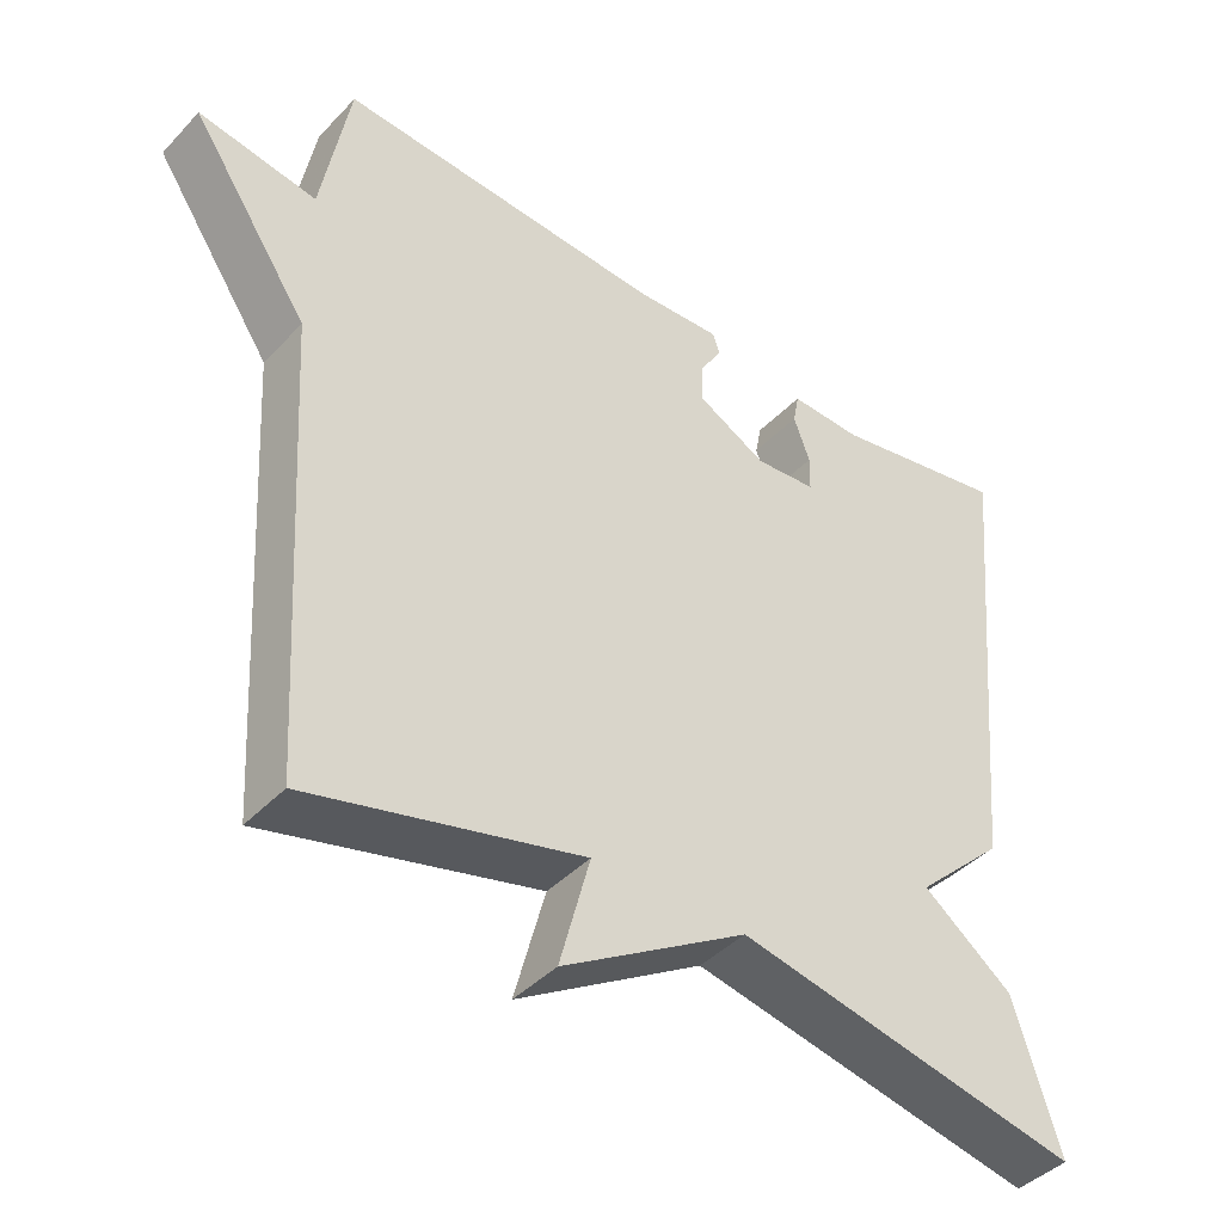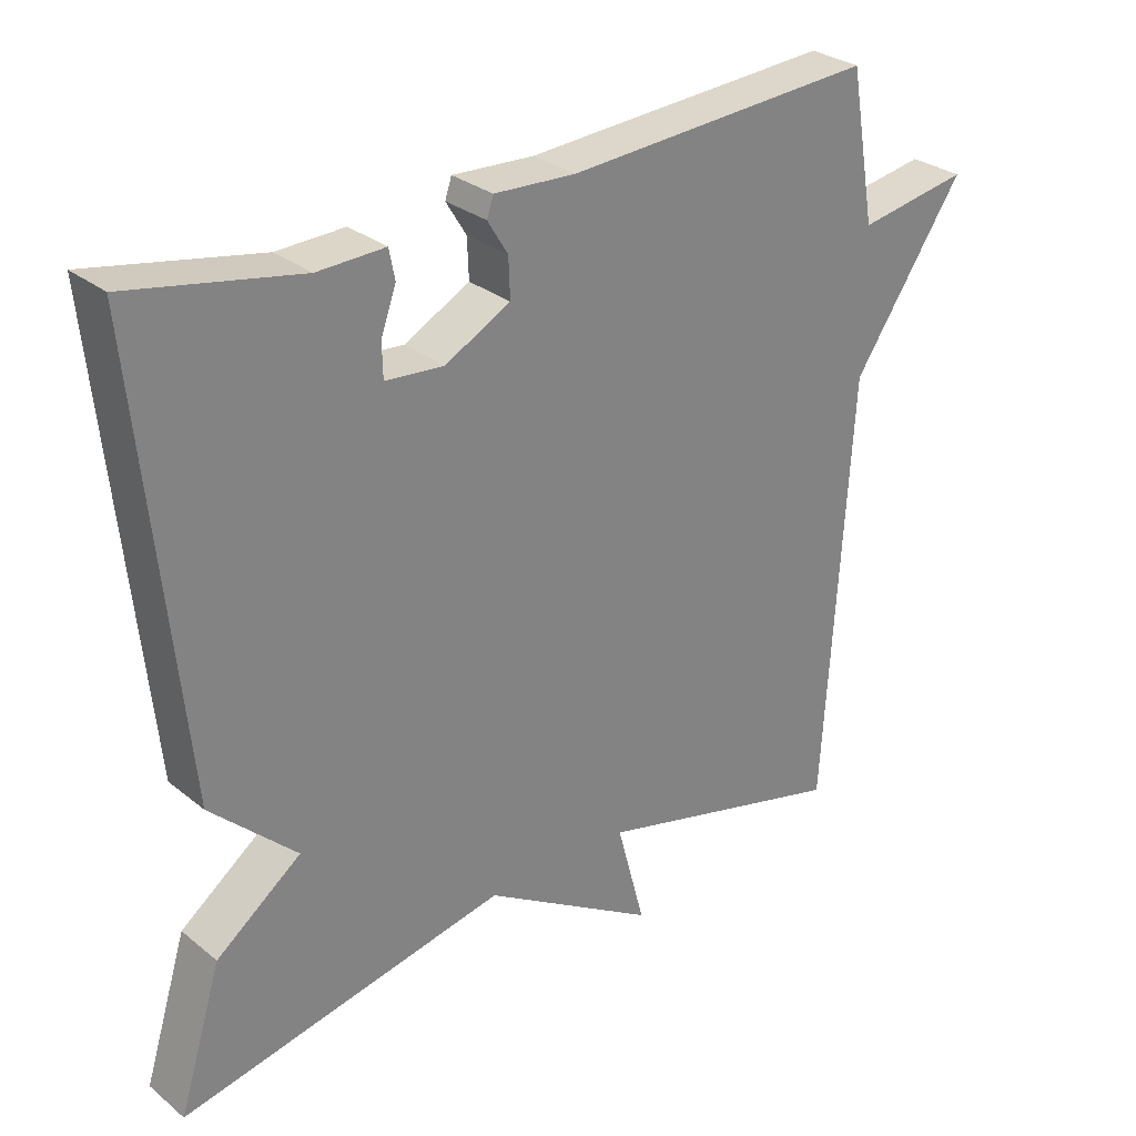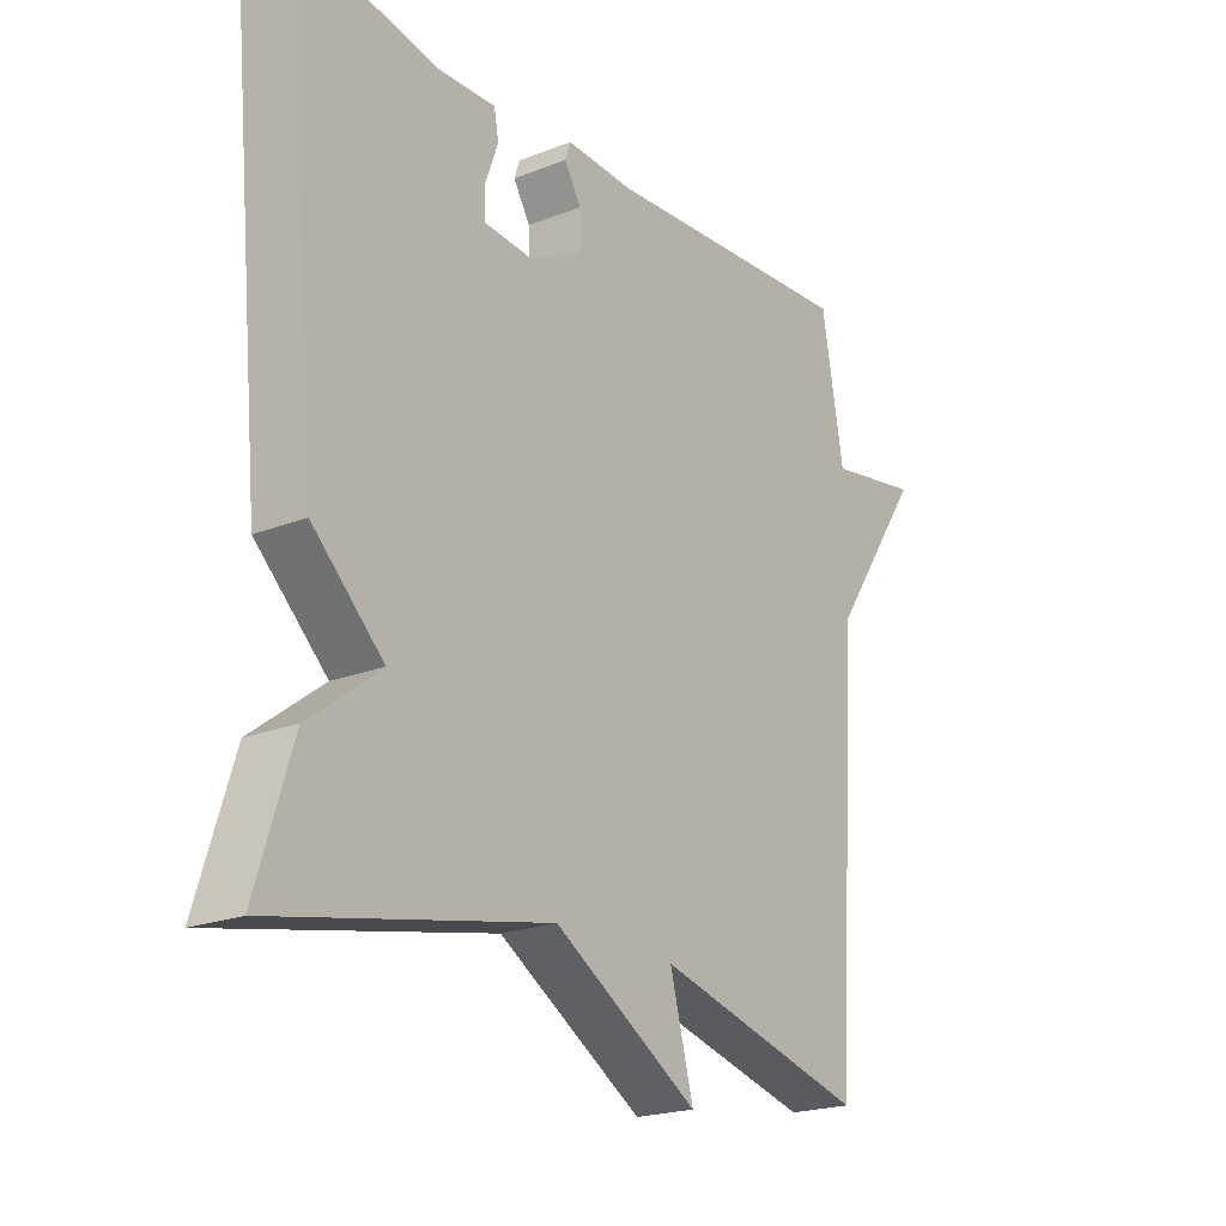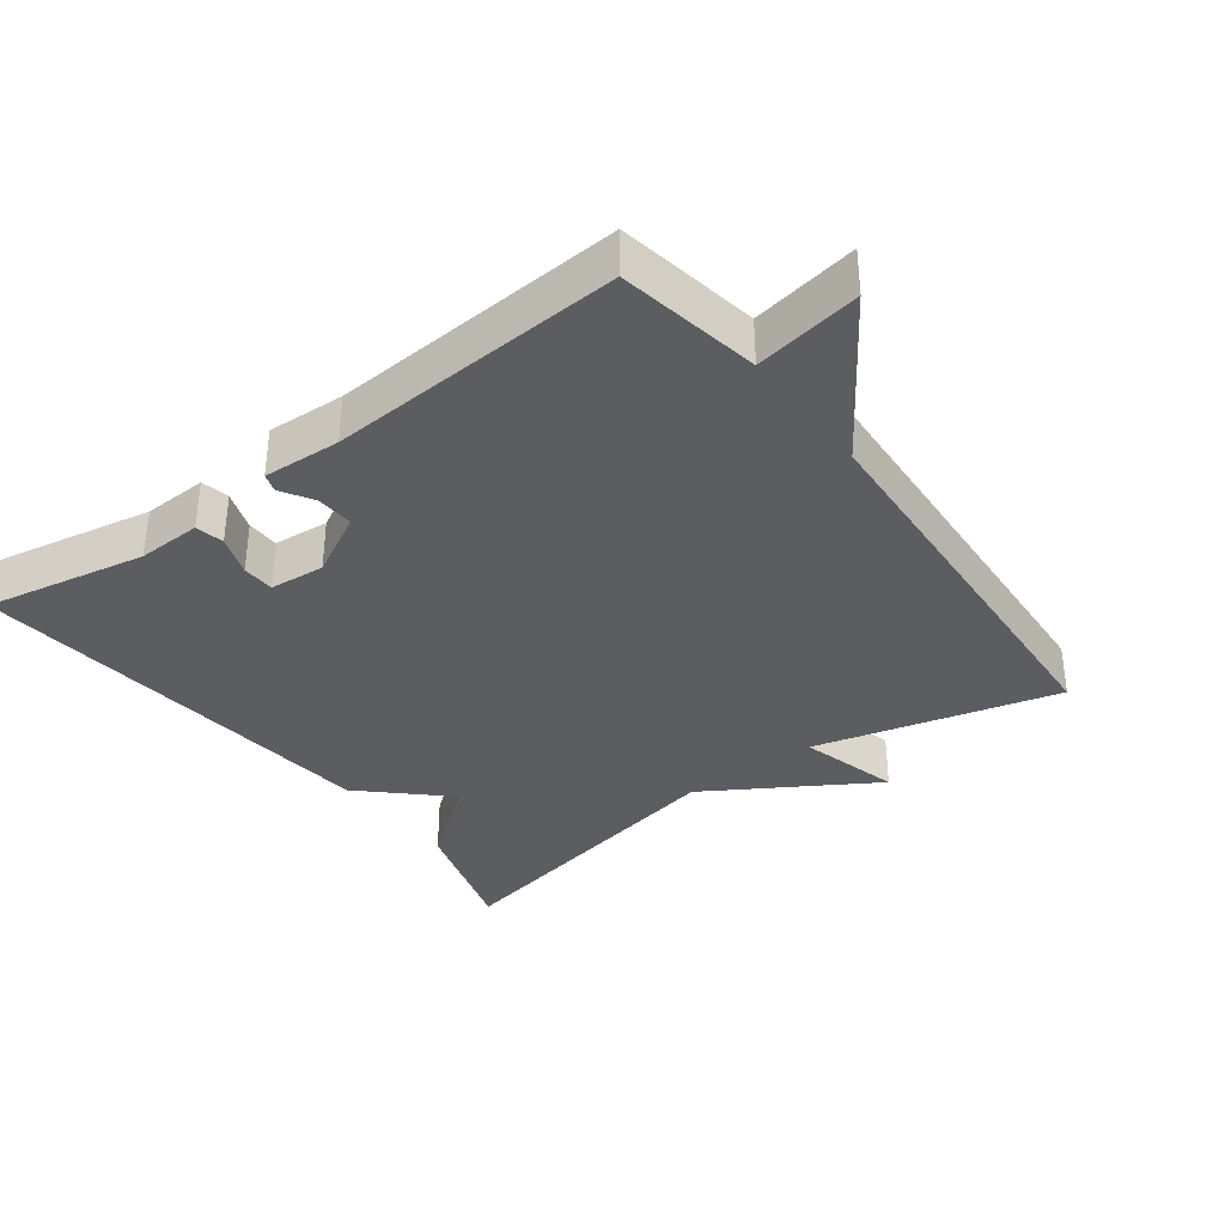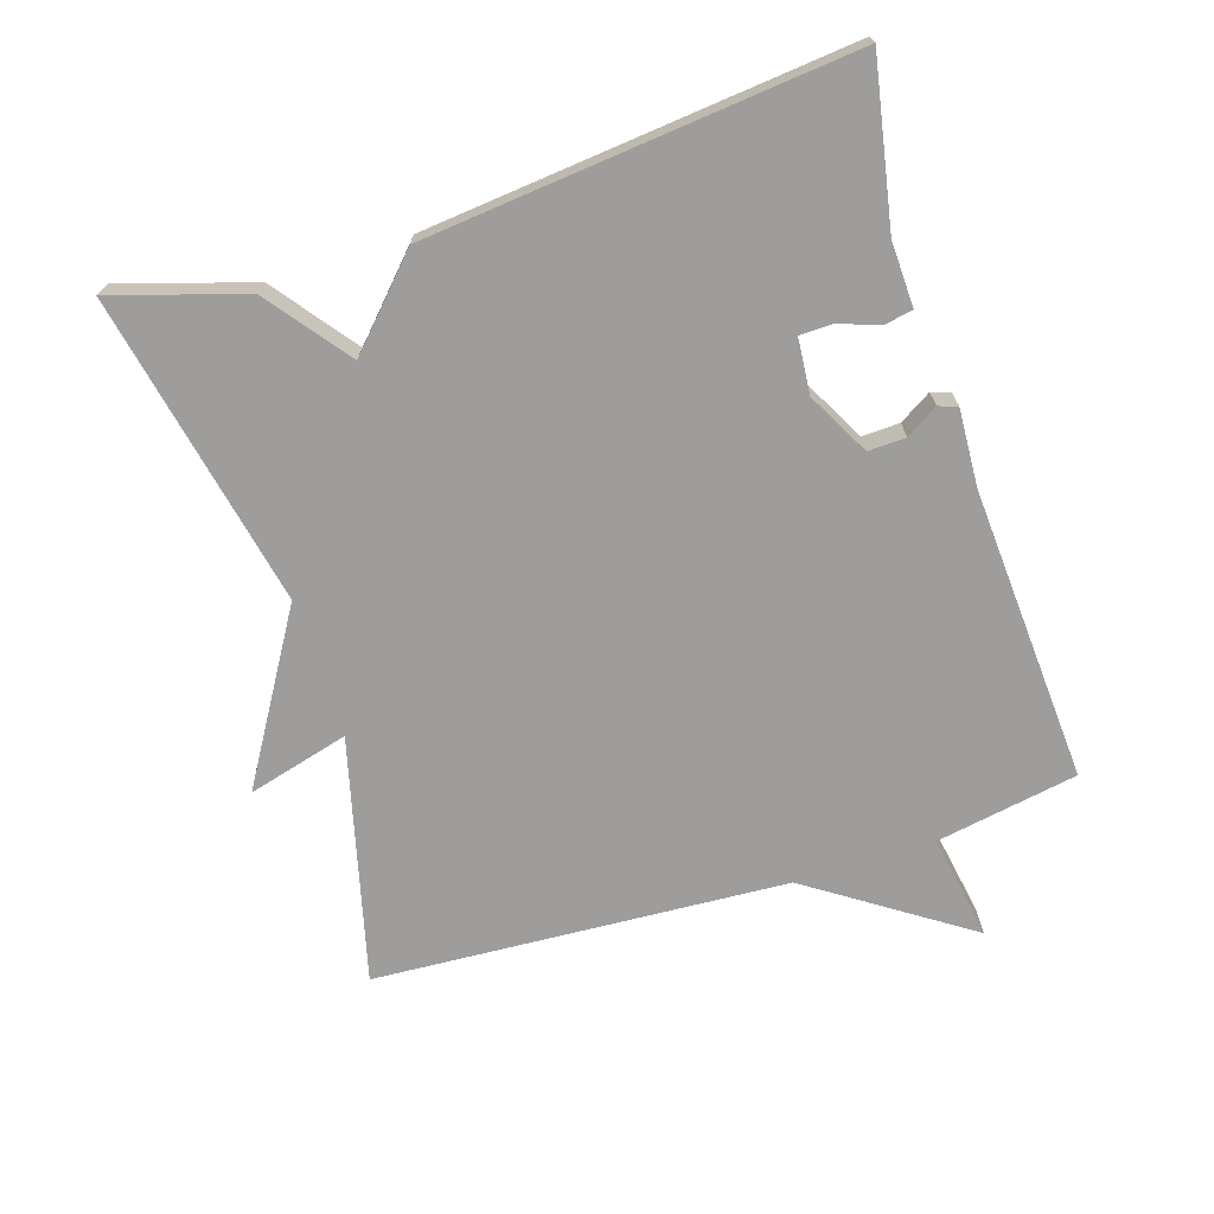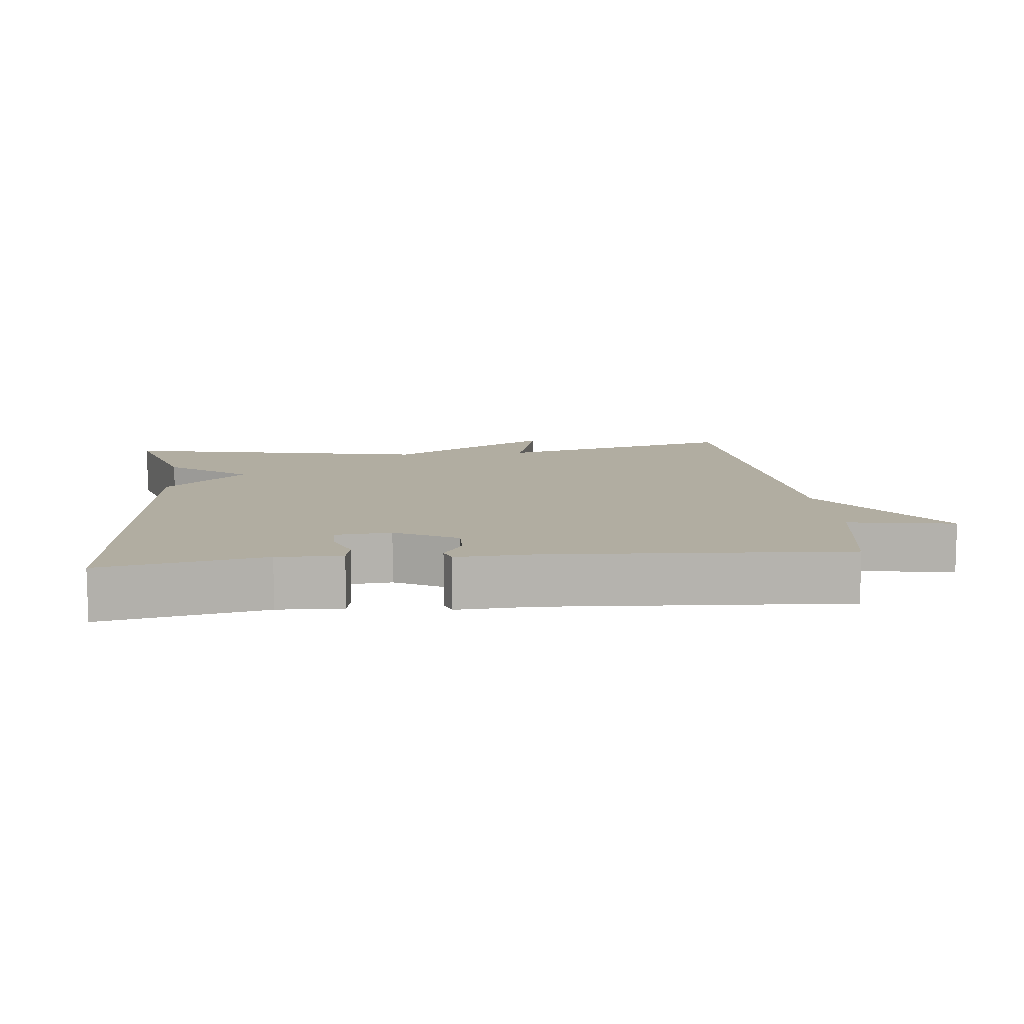
<metadata>
{"format":"obj","ext":"obj","renderer":"f3d","projection":"perspective","resolution":1024,"background":"white","views":[{"elev":-42.3,"azim":140.7,"up":"+Z"},{"elev":29.4,"azim":-40.5,"up":"+Z"},{"elev":-21.1,"azim":-54.8,"up":"+Z"},{"elev":-35.4,"azim":36.9,"up":"+Y"},{"elev":-70.4,"azim":-72.2,"up":"+Y"},{"elev":10.3,"azim":-6.0,"up":"+Y"}]}
</metadata>
<code>
v -0.5 0.07 0.5
v -0.267 0.07 0.455
v -0.174 0.07 0.458
v -0.166 0.07 0.417
v -0.187 0.07 0.359
v -0.186 0.07 0.312
v -0.106 0.07 0.305
v -0.016 0.07 0.353
v -0.018 0.07 0.407
v -0.046 0.07 0.453
v -0.037 0.07 0.48
v 0.075 0.07 0.474
v 0.5 0.07 0.5
v 0.536 0.07 0.295
v 0.689 0.07 0.321
v 0.536 0.07 0.095
v 0.5 0.07 -0.5
v 0.149 0.07 -0.409
v 0.188 0.07 -0.555
v -0.051 0.07 -0.409
v -0.5 0.07 -0.5
v -0.441 0.07 -0.31
v -0.324 0.07 -0.221
v -0.441 0.07 -0.11
v -0.5 0 0.5
v -0.267 0 0.455
v -0.174 0 0.458
v -0.166 0 0.417
v -0.187 0 0.359
v -0.186 0 0.312
v -0.106 0 0.305
v -0.016 0 0.353
v -0.018 0 0.407
v -0.046 0 0.453
v -0.037 0 0.48
v 0.075 0 0.474
v 0.5 0 0.5
v 0.536 0 0.295
v 0.689 0 0.321
v 0.536 0 0.095
v 0.5 0 -0.5
v 0.149 0 -0.409
v 0.188 0 -0.555
v -0.051 0 -0.409
v -0.5 0 -0.5
v -0.441 0 -0.31
v -0.324 0 -0.221
v -0.441 0 -0.11
f 23 24 1 2
f 20 21 22 23
f 20 23 2
f 19 20 2
f 18 19 2
f 16 17 18
f 14 15 16 18
f 12 13 14 18
f 9 10 11 12
f 8 9 12 18
f 7 8 18
f 6 7 18
f 2 3 4 5
f 2 5 6
f 2 6 18
f 26 25 48 47
f 47 46 45 44
f 26 47 44
f 26 44 43
f 26 43 42
f 42 41 40
f 42 40 39 38
f 42 38 37 36
f 36 35 34 33
f 42 36 33 32
f 42 32 31
f 42 31 30
f 29 28 27 26
f 30 29 26
f 42 30 26
f 1 25 26 2
f 2 26 27 3
f 3 27 28 4
f 4 28 29 5
f 5 29 30 6
f 6 30 31 7
f 7 31 32 8
f 8 32 33 9
f 9 33 34 10
f 10 34 35 11
f 11 35 36 12
f 12 36 37 13
f 13 37 38 14
f 14 38 39 15
f 15 39 40 16
f 16 40 41 17
f 17 41 42 18
f 18 42 43 19
f 19 43 44 20
f 20 44 45 21
f 21 45 46 22
f 22 46 47 23
f 23 47 48 24
f 24 48 25 1

</code>
